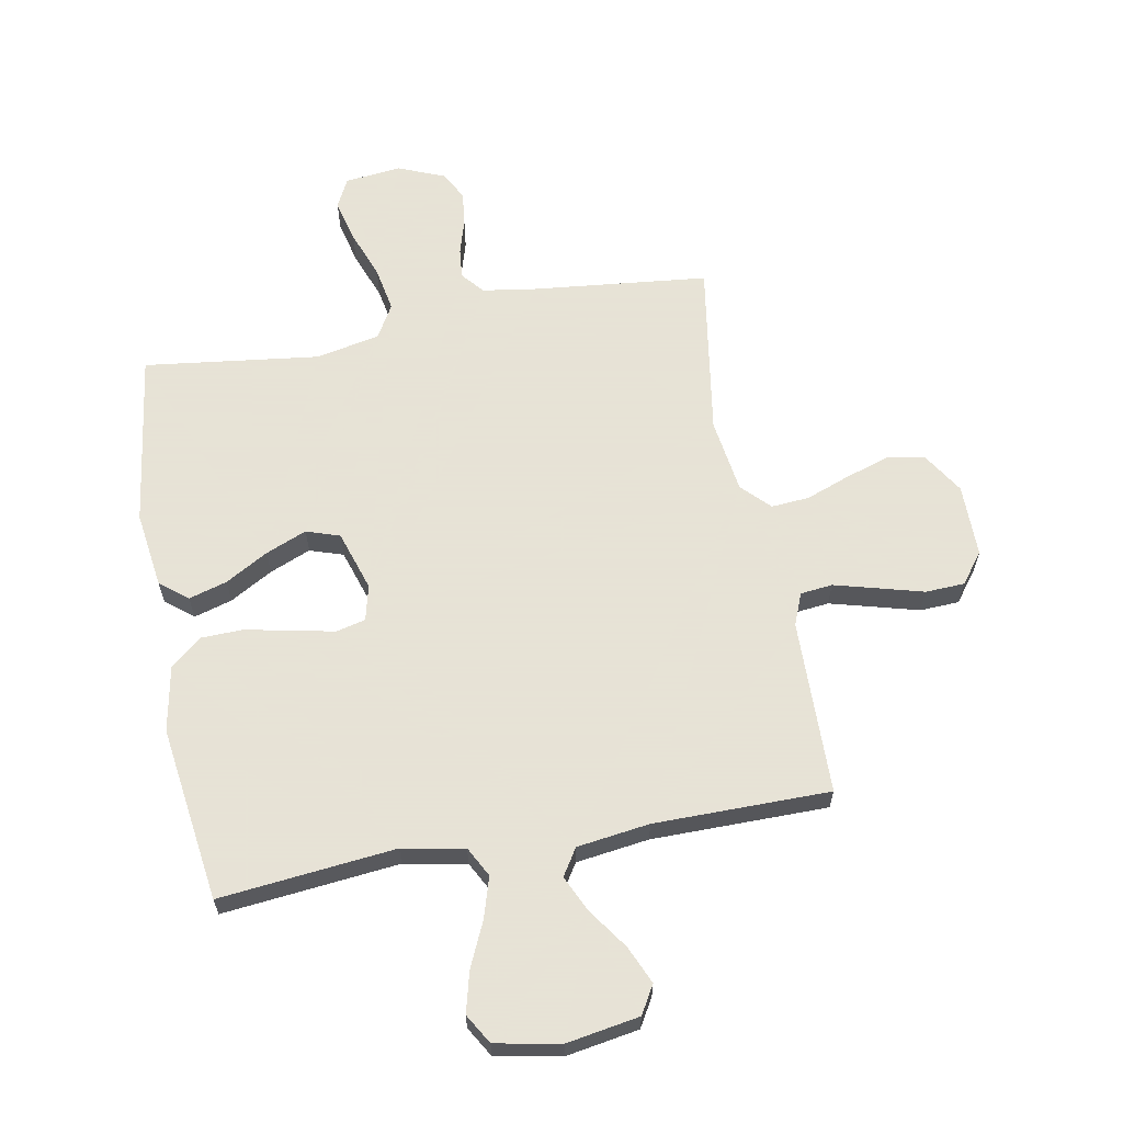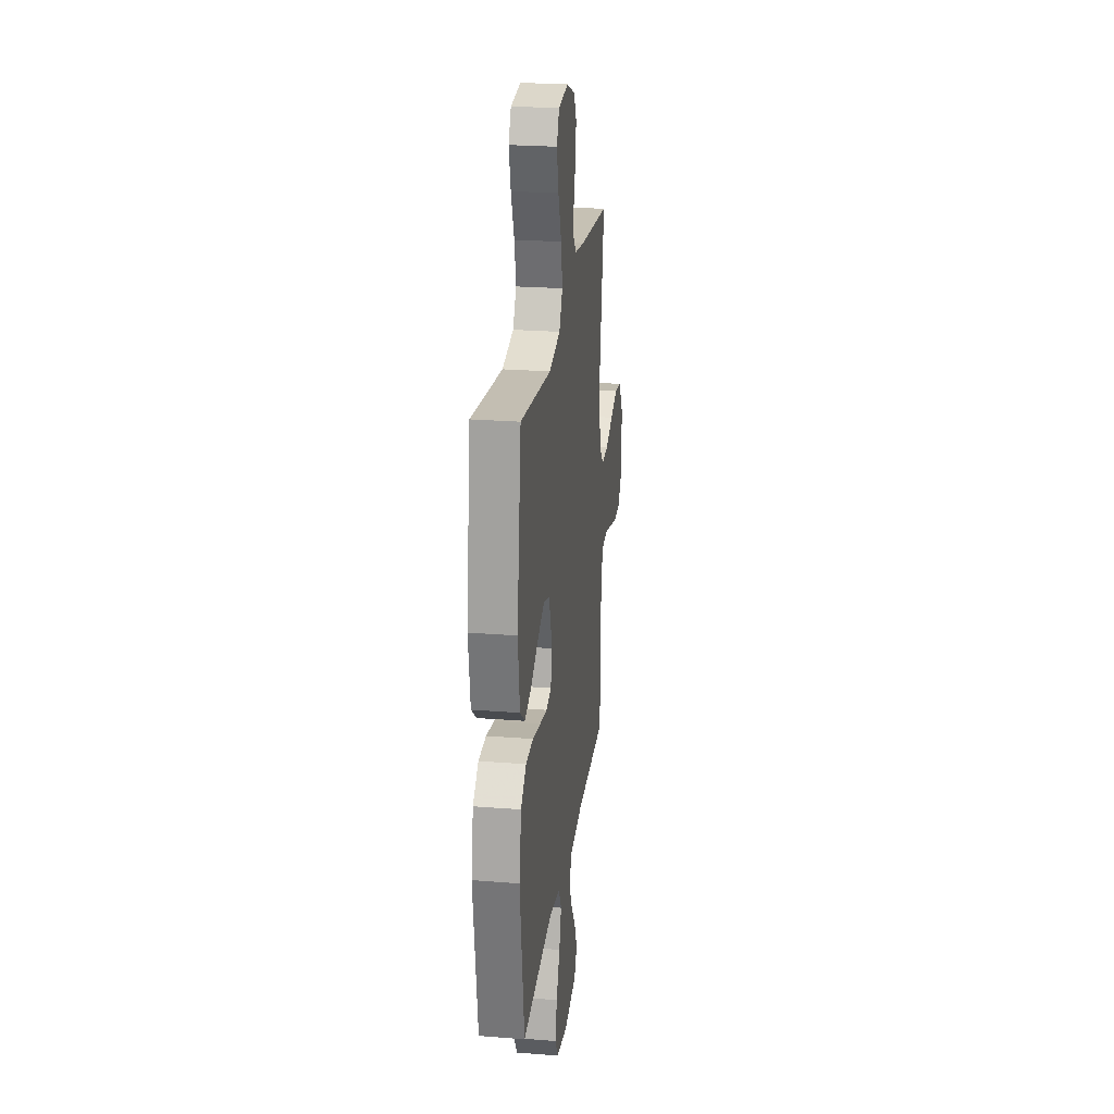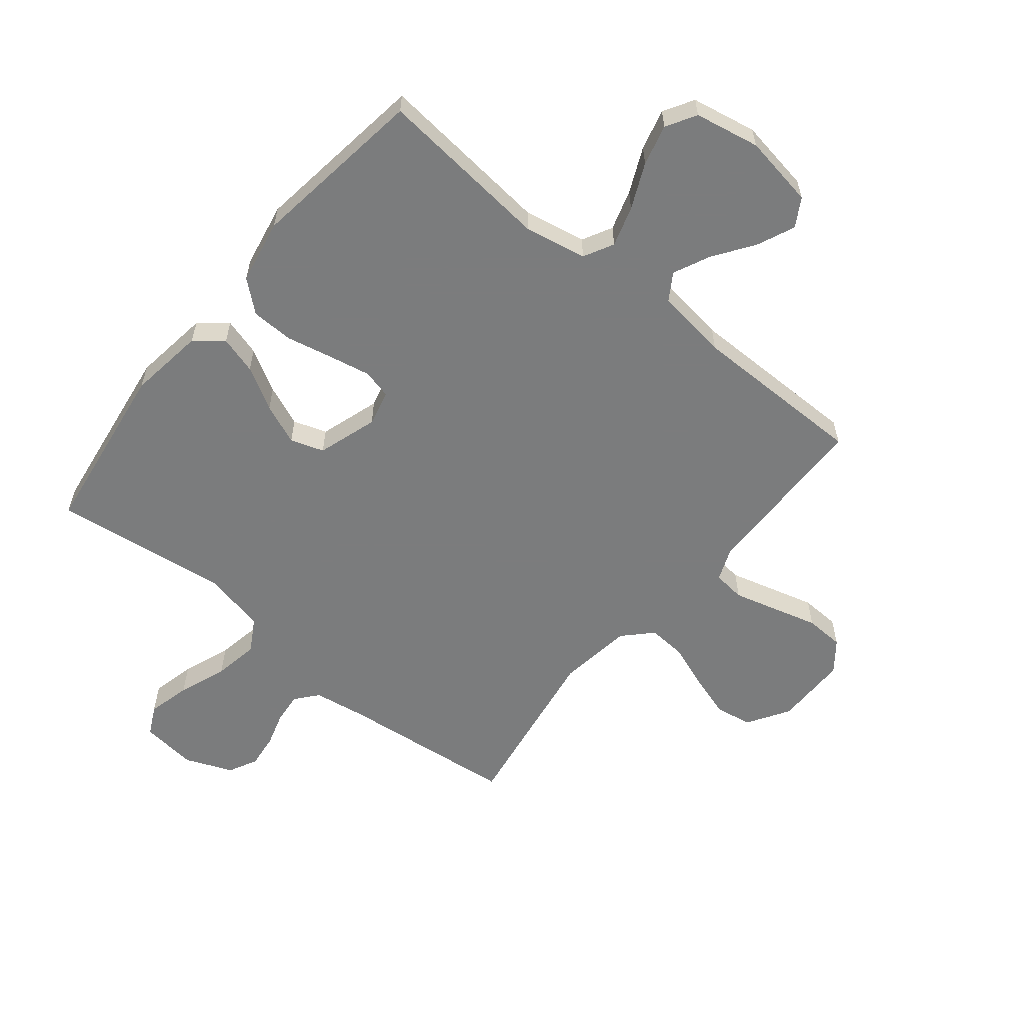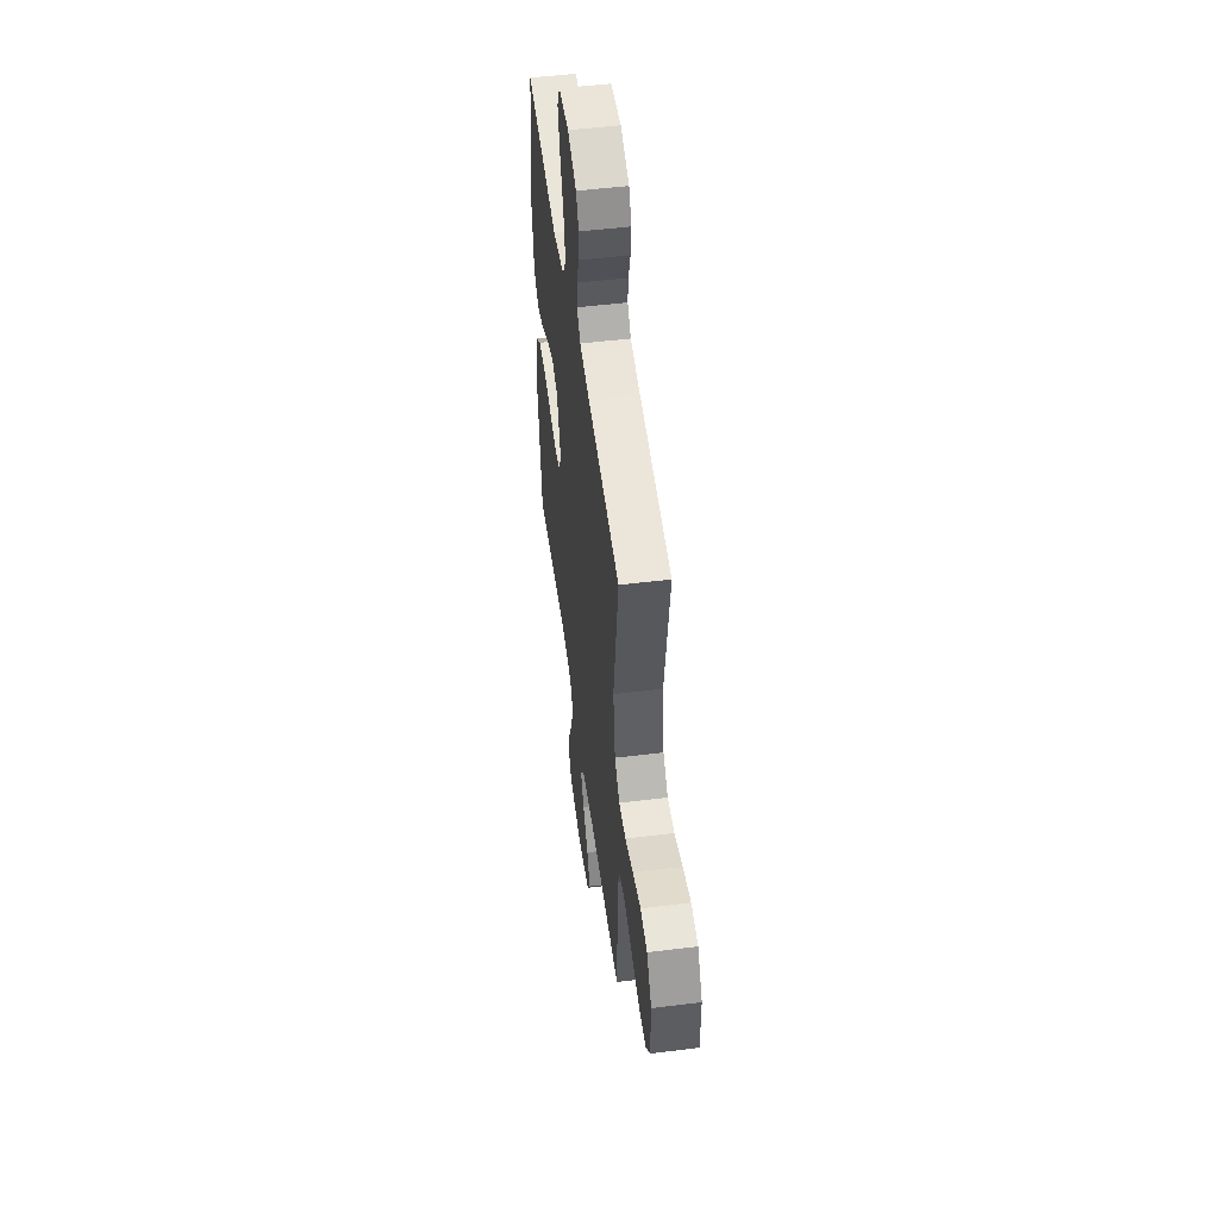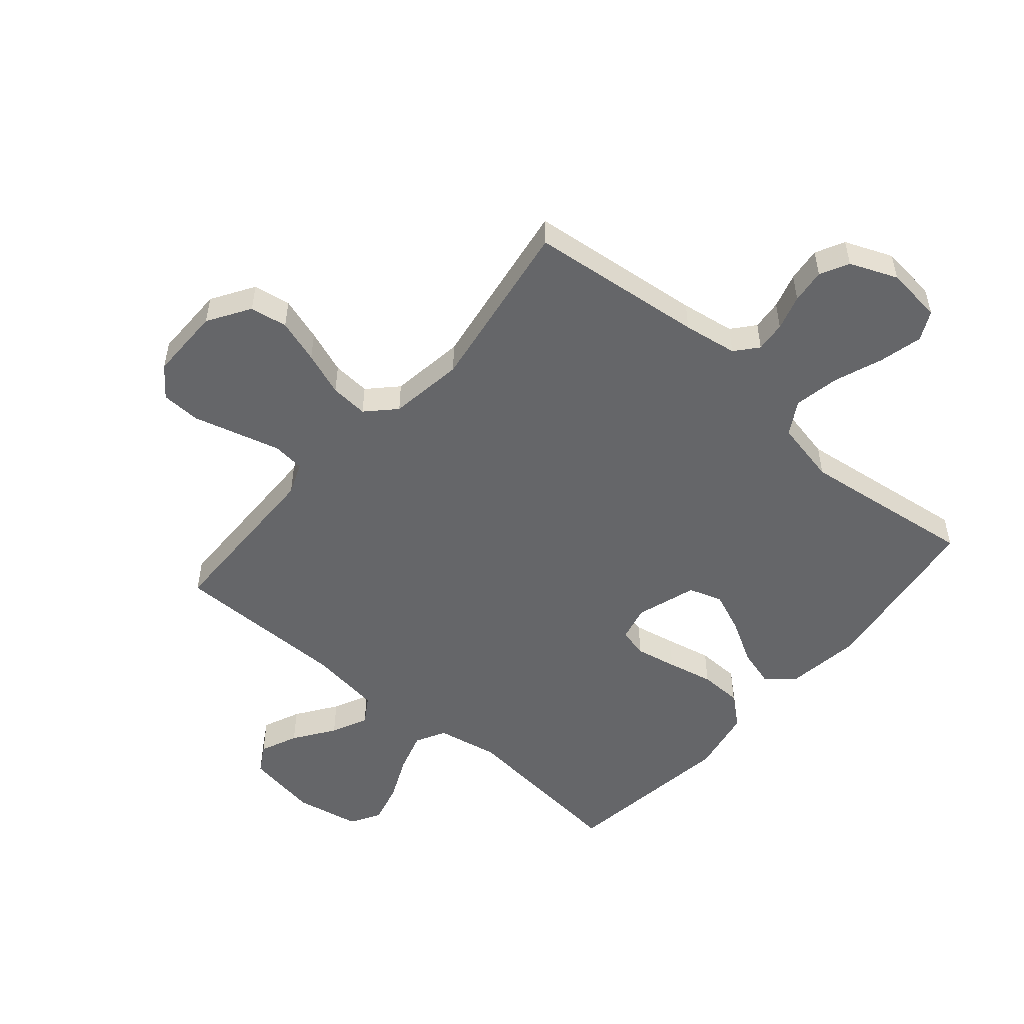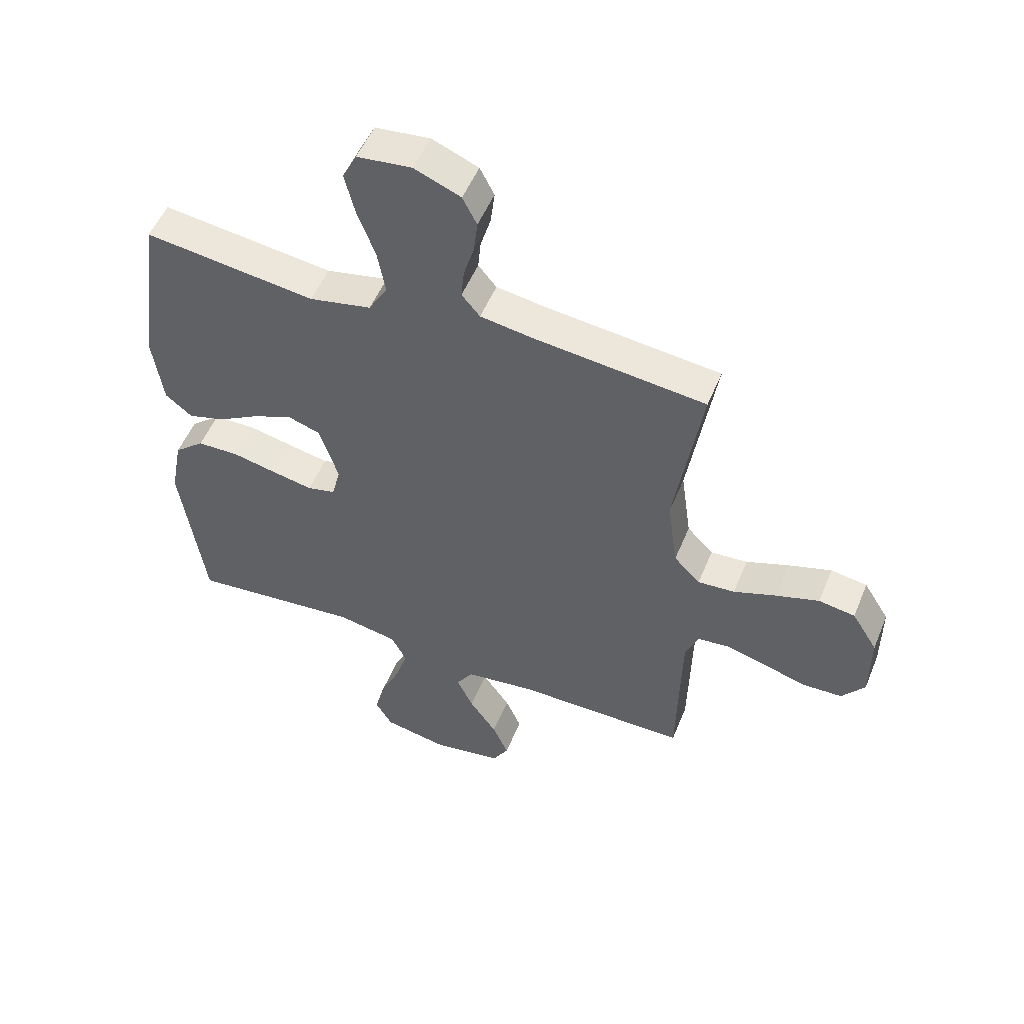
<metadata>
{"format":"obj","ext":"obj","renderer":"f3d","projection":"perspective","resolution":1024,"background":"white","views":[{"elev":62.8,"azim":169.5,"up":"+Y"},{"elev":24.5,"azim":97.4,"up":"+Z"},{"elev":-58.7,"azim":140.9,"up":"+Y"},{"elev":51.6,"azim":-97.6,"up":"+Z"},{"elev":-51.8,"azim":-40.6,"up":"+Y"},{"elev":52.5,"azim":-157.9,"up":"+Z"}]}
</metadata>
<code>
v -0.5 0.07 0.5
v -0.2 0.07 0.532
v -0.108 0.07 0.546
v -0.076 0.07 0.584
v -0.081 0.07 0.636
v -0.099 0.07 0.696
v -0.106 0.07 0.755
v -0.081 0.07 0.804
v 0 0.07 0.837
v 0.096 0.07 0.826
v 0.121 0.07 0.776
v 0.103 0.07 0.702
v 0.072 0.07 0.619
v 0.058 0.07 0.542
v 0.091 0.07 0.485
v 0.2 0.07 0.462
v 0.5 0.07 0.5
v 0.542 0.07 0.2
v 0.524 0.07 0.07
v 0.477 0.07 0.032
v 0.412 0.07 0.051
v 0.339 0.07 0.093
v 0.269 0.07 0.122
v 0.212 0.07 0.103
v 0.179 0.07 0
v 0.194 0.07 -0.061
v 0.244 0.07 -0.073
v 0.315 0.07 -0.059
v 0.394 0.07 -0.042
v 0.467 0.07 -0.044
v 0.52 0.07 -0.089
v 0.541 0.07 -0.2
v 0.5 0.07 -0.5
v 0.2 0.07 -0.469
v 0.094 0.07 -0.489
v 0.067 0.07 -0.54
v 0.088 0.07 -0.609
v 0.123 0.07 -0.686
v 0.141 0.07 -0.756
v 0.111 0.07 -0.807
v 0 0.07 -0.828
v -0.124 0.07 -0.807
v -0.152 0.07 -0.759
v -0.124 0.07 -0.695
v -0.076 0.07 -0.626
v -0.047 0.07 -0.564
v -0.076 0.07 -0.518
v -0.2 0.07 -0.501
v -0.5 0.07 -0.5
v -0.506 0.07 -0.2
v -0.528 0.07 -0.145
v -0.583 0.07 -0.139
v -0.657 0.07 -0.159
v -0.734 0.07 -0.18
v -0.801 0.07 -0.177
v -0.841 0.07 -0.125
v -0.841 0.07 0
v -0.796 0.07 0.072
v -0.732 0.07 0.082
v -0.657 0.07 0.058
v -0.582 0.07 0.03
v -0.517 0.07 0.025
v -0.471 0.07 0.072
v -0.453 0.07 0.2
v -0.5 0 0.5
v -0.2 0 0.532
v -0.108 0 0.546
v -0.076 0 0.584
v -0.081 0 0.636
v -0.099 0 0.696
v -0.106 0 0.755
v -0.081 0 0.804
v 0 0 0.837
v 0.096 0 0.826
v 0.121 0 0.776
v 0.103 0 0.702
v 0.072 0 0.619
v 0.058 0 0.542
v 0.091 0 0.485
v 0.2 0 0.462
v 0.5 0 0.5
v 0.542 0 0.2
v 0.524 0 0.07
v 0.477 0 0.032
v 0.412 0 0.051
v 0.339 0 0.093
v 0.269 0 0.122
v 0.212 0 0.103
v 0.179 0 0
v 0.194 0 -0.061
v 0.244 0 -0.073
v 0.315 0 -0.059
v 0.394 0 -0.042
v 0.467 0 -0.044
v 0.52 0 -0.089
v 0.541 0 -0.2
v 0.5 0 -0.5
v 0.2 0 -0.469
v 0.094 0 -0.489
v 0.067 0 -0.54
v 0.088 0 -0.609
v 0.123 0 -0.686
v 0.141 0 -0.756
v 0.111 0 -0.807
v 0 0 -0.828
v -0.124 0 -0.807
v -0.152 0 -0.759
v -0.124 0 -0.695
v -0.076 0 -0.626
v -0.047 0 -0.564
v -0.076 0 -0.518
v -0.2 0 -0.501
v -0.5 0 -0.5
v -0.506 0 -0.2
v -0.528 0 -0.145
v -0.583 0 -0.139
v -0.657 0 -0.159
v -0.734 0 -0.18
v -0.801 0 -0.177
v -0.841 0 -0.125
v -0.841 0 0
v -0.796 0 0.072
v -0.732 0 0.082
v -0.657 0 0.058
v -0.582 0 0.03
v -0.517 0 0.025
v -0.471 0 0.072
v -0.453 0 0.2
f 59 60 61
f 58 59 61
f 57 58 61
f 56 57 61
f 55 56 61
f 54 55 61
f 53 54 61
f 52 53 61 62
f 51 52 62 63
f 48 49 50
f 50 51 63
f 48 50 63
f 47 48 63
f 43 44 45
f 42 43 45
f 41 42 45
f 40 41 45
f 39 40 45
f 38 39 45
f 37 38 45
f 36 37 45 46
f 35 36 46 47
f 32 33 34
f 31 32 34
f 30 31 34
f 29 30 34
f 28 29 34
f 34 35 47
f 28 34 47
f 27 28 47
f 20 21 22
f 19 20 22
f 18 19 22
f 17 18 22
f 16 17 22
f 15 16 22 23
f 14 15 23 24
f 11 12 13
f 10 11 13
f 9 10 13
f 8 9 13
f 7 8 13
f 6 7 13
f 5 6 13
f 4 5 13 14
f 14 24 25
f 4 14 25
f 3 4 25
f 64 1 2
f 3 25 26
f 2 3 26
f 64 2 26
f 63 64 26
f 26 27 47 63
f 125 124 123
f 125 123 122
f 125 122 121
f 125 121 120
f 125 120 119
f 125 119 118
f 125 118 117
f 126 125 117 116
f 127 126 116 115
f 114 113 112
f 127 115 114
f 127 114 112
f 127 112 111
f 109 108 107
f 109 107 106
f 109 106 105
f 109 105 104
f 109 104 103
f 109 103 102
f 109 102 101
f 110 109 101 100
f 111 110 100 99
f 98 97 96
f 98 96 95
f 98 95 94
f 98 94 93
f 98 93 92
f 111 99 98
f 111 98 92
f 111 92 91
f 86 85 84
f 86 84 83
f 86 83 82
f 86 82 81
f 86 81 80
f 87 86 80 79
f 88 87 79 78
f 77 76 75
f 77 75 74
f 77 74 73
f 77 73 72
f 77 72 71
f 77 71 70
f 77 70 69
f 78 77 69 68
f 89 88 78
f 89 78 68
f 89 68 67
f 66 65 128
f 90 89 67
f 90 67 66
f 90 66 128
f 90 128 127
f 127 111 91 90
f 1 65 66 2
f 2 66 67 3
f 3 67 68 4
f 4 68 69 5
f 5 69 70 6
f 6 70 71 7
f 7 71 72 8
f 8 72 73 9
f 9 73 74 10
f 10 74 75 11
f 11 75 76 12
f 12 76 77 13
f 13 77 78 14
f 14 78 79 15
f 15 79 80 16
f 16 80 81 17
f 17 81 82 18
f 18 82 83 19
f 19 83 84 20
f 20 84 85 21
f 21 85 86 22
f 22 86 87 23
f 23 87 88 24
f 24 88 89 25
f 25 89 90 26
f 26 90 91 27
f 27 91 92 28
f 28 92 93 29
f 29 93 94 30
f 30 94 95 31
f 31 95 96 32
f 32 96 97 33
f 33 97 98 34
f 34 98 99 35
f 35 99 100 36
f 36 100 101 37
f 37 101 102 38
f 38 102 103 39
f 39 103 104 40
f 40 104 105 41
f 41 105 106 42
f 42 106 107 43
f 43 107 108 44
f 44 108 109 45
f 45 109 110 46
f 46 110 111 47
f 47 111 112 48
f 48 112 113 49
f 49 113 114 50
f 50 114 115 51
f 51 115 116 52
f 52 116 117 53
f 53 117 118 54
f 54 118 119 55
f 55 119 120 56
f 56 120 121 57
f 57 121 122 58
f 58 122 123 59
f 59 123 124 60
f 60 124 125 61
f 61 125 126 62
f 62 126 127 63
f 63 127 128 64
f 64 128 65 1

</code>
